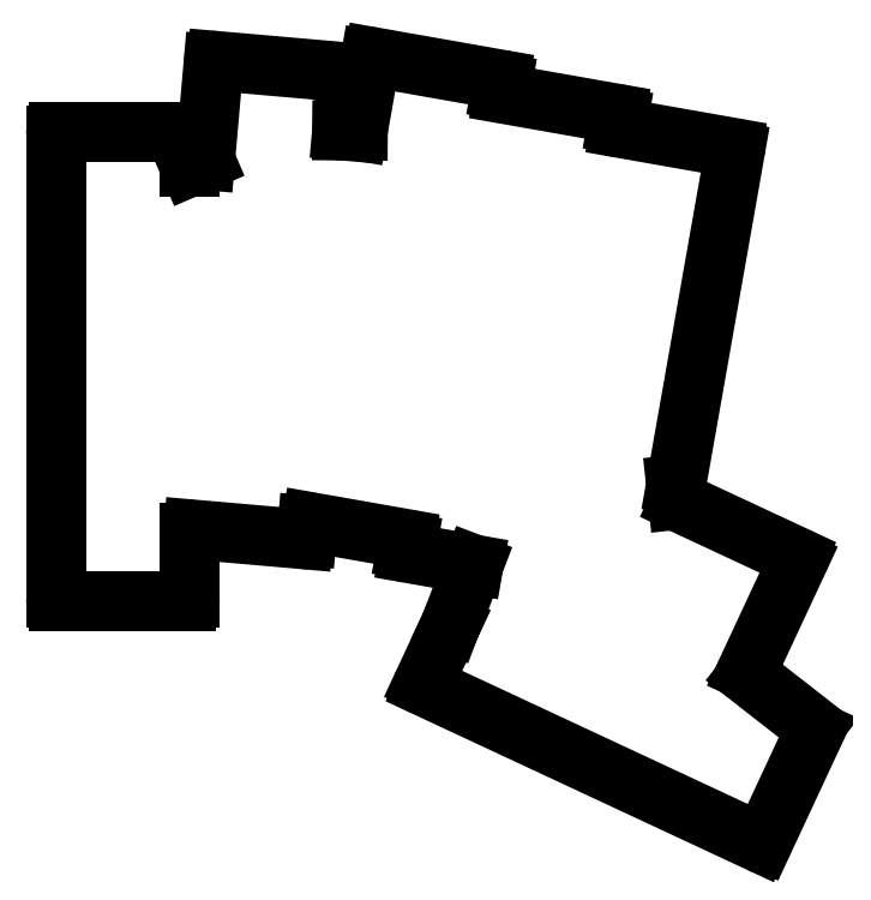
<metadata>
{"format":"dxf","ext":"dxf","renderer":"ezdxf+matplotlib","layout":"modelspace","background":"white","min_lineweight":24,"dpi":150}
</metadata>
<code>
0
SECTION
2
ENTITIES
0
LINE
8
0
10
110.5
20
-98.87
11
126.9
21
-100.3
0
LINE
8
0
10
127.4
20
-99.85
11
127.6
21
-98.24
0
LINE
8
0
10
112.3
20
-43.71
11
113.5
21
-29.37
0
LINE
8
0
10
132.7
20
-39.28
11
133.5
21
-31.11
0
LINE
8
0
10
133
20
-30.57
11
114.1
21
-28.91
0
LINE
8
0
10
128.2
20
-97.79
11
142.1
21
-100.2
0
LINE
8
0
10
135.1
20
-39.29
11
136.9
21
-28.76
0
LINE
8
0
10
156.5
20
-33.22
11
156.6
21
-32.24
0
LINE
8
0
10
156.2
20
-31.66
11
137.5
21
-28.36
0
LINE
8
0
10
142.7
20
-102.4
11
152.4
21
-104.1
0
LINE
8
0
10
142.5
20
-100.8
11
142.3
21
-101.8
0
LINE
8
0
10
173.8
20
-38.32
11
174
21
-37.33
0
LINE
8
0
10
173.6
20
-36.75
11
156.9
21
-33.8
0
LINE
8
0
10
182.6
20
-92.16
11
191.4
21
-42.43
0
LINE
8
0
10
191
20
-41.85
11
174.2
21
-38.9
0
LINE
8
0
10
145.2
20
-122.3
11
195
21
-145.6
0
LINE
8
0
10
148.9
20
-113.1
11
144.9
21
-121.7
0
LINE
8
0
10
148.9
20
-113.1
11
148.9
21
-113.1
0
LINE
8
0
10
193.2
20
-120
11
200.8
21
-103.6
0
LINE
8
0
10
183.2
20
-94.8
11
200.6
21
-102.9
0
LINE
8
0
10
195.7
20
-145.3
11
203.3
21
-128.9
0
ARC
8
0
10
126.9
20
-99.81
40
0.5
50
265
51
355
0
ARC
8
0
10
128.1
20
-98.28
40
0.5
50
80
51
175
0
ARC
8
0
10
142
20
-100.7
40
0.5
50
350
51
80
0
ARC
8
0
10
142.8
20
-101.9
40
0.5
50
170
51
260
0
ARC
8
0
10
200.4
20
-103.4
40
0.5
50
335
51
65
0
ARC
8
0
10
190.9
20
-42.34
40
0.5
50
350
51
80
0
ARC
8
0
10
174.3
20
-38.4
40
0.5
50
170
51
260
0
ARC
8
0
10
173.5
20
-37.24
40
0.5
50
350
51
80
0
ARC
8
0
10
157
20
-33.31
40
0.5
50
170
51
260
0
ARC
8
0
10
156.1
20
-32.15
40
0.5
50
350
51
80
0
ARC
8
0
10
137.4
20
-28.85
40
0.5
50
80
51
170
0
ARC
8
0
10
133
20
-31.07
40
0.5
50
355
51
85
0
ARC
8
0
10
114
20
-29.41
40
0.5
50
85
51
175
0
ARC
8
0
10
195.2
20
-145.1
40
0.5
50
245
51
335
0
ARC
8
0
10
145.4
20
-121.9
40
0.5
50
155
51
245
0
LINE
8
0
10
90.5
20
-109.5
11
109.5
21
-109.5
0
LINE
8
0
10
110
20
-109
11
110
21
-99.37
0
LINE
8
0
10
110
20
-44.69
11
110
21
-40
0
LINE
8
0
10
90
20
-109
11
90
21
-40
0
LINE
8
0
10
109.5
20
-39.5
11
90.5
21
-39.5
0
ARC
8
0
10
109.5
20
-109
40
0.5
50
270
51
0
0
ARC
8
0
10
109.5
20
-40
40
0.5
50
0
51
90
0
ARC
8
0
10
90.5
20
-40
40
0.5
50
90
51
180
0
ARC
8
0
10
90.5
20
-109
40
0.5
50
180
51
270
0
ARC
8
0
10
110.5
20
-99.37
40
0.5
50
85
51
180
0
LINE
8
0
10
110
20
-44.69
11
112.3
21
-43.71
0
LINE
8
0
10
132.7
20
-39.28
11
135.1
21
-39.29
0
LINE
8
0
10
182.6
20
-92.17
11
182.9
21
-94.4
0
LINE
8
0
10
193.3
20
-120.6
11
203.2
21
-128.3
0
LINE
8
0
10
149
20
-113
11
152.4
21
-104.1
0
ARC
8
0
10
183.1
20
-92.12
40
0.5
50
184.8
51
186.2
0
ARC
8
0
10
183.4
20
-94.35
40
0.5
50
186.2
51
245
0
ARC
8
0
10
193.6
20
-120.2
40
0.5
50
155
51
232
0
ARC
8
0
10
202.9
20
-128.7
40
0.5
50
335
51
52.01
0
ARC
8
0
10
148.5
20
-112.9
40
0.5
50
335
51
339.2
0
ENDSEC
0
EOF

</code>
